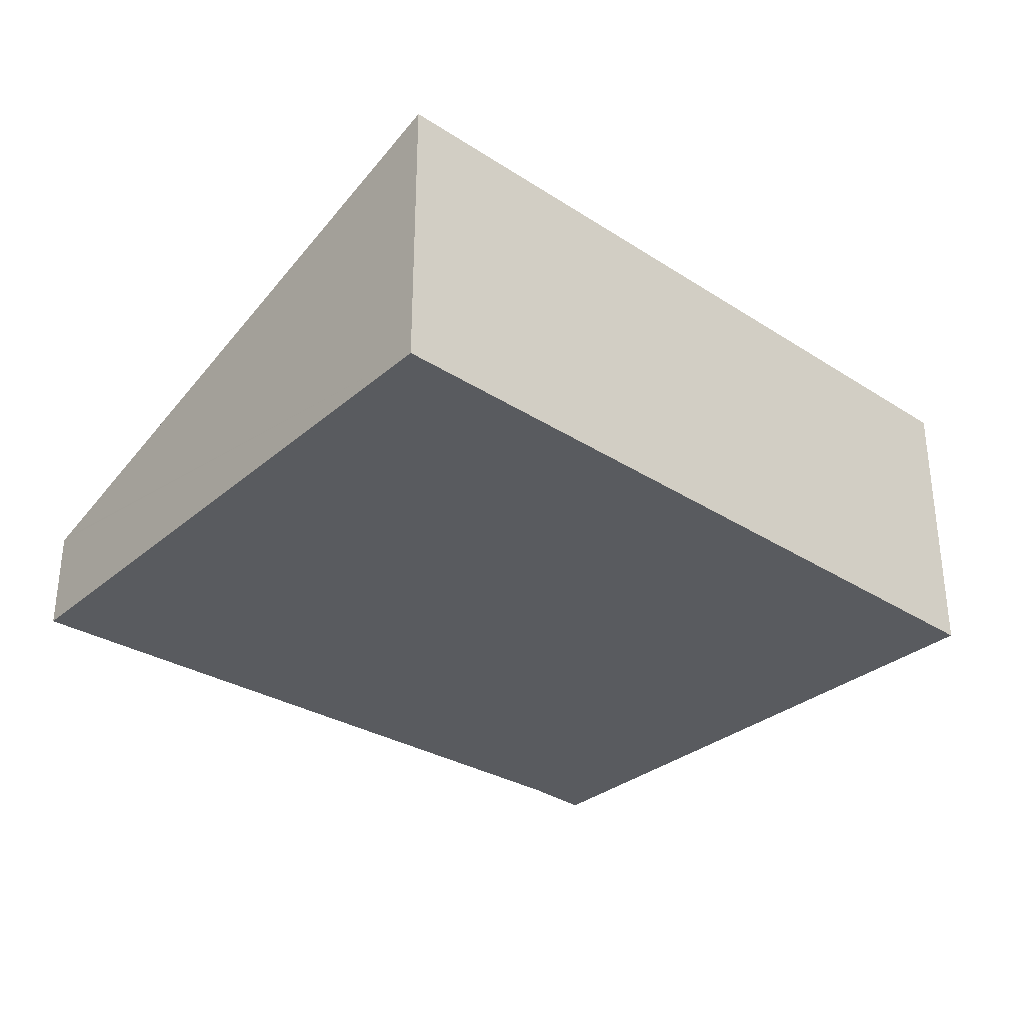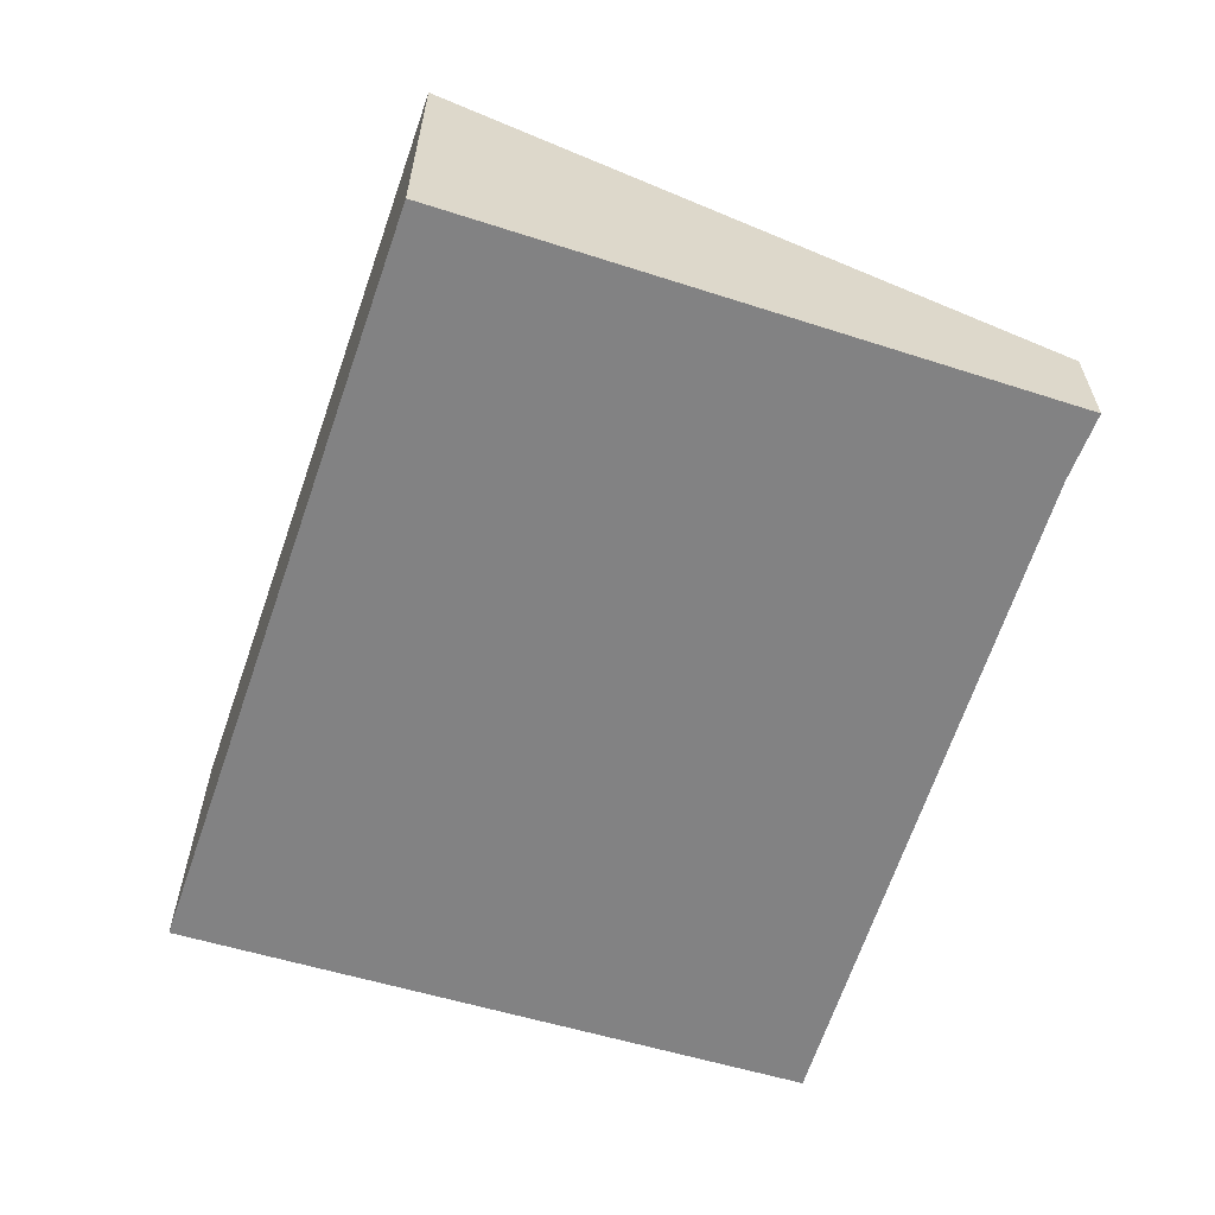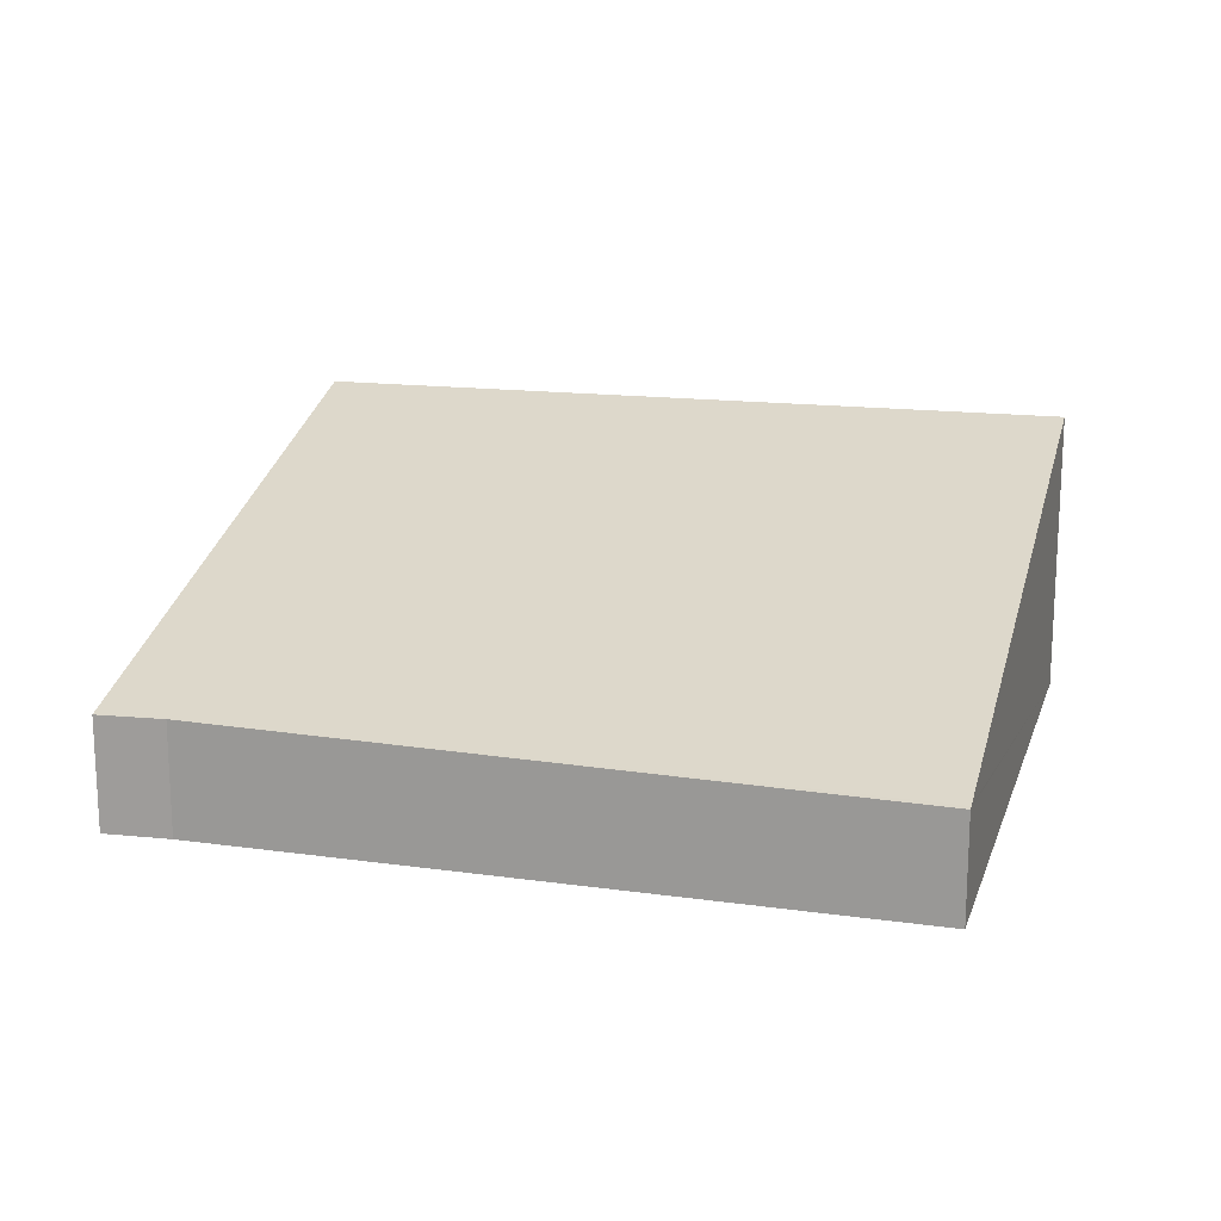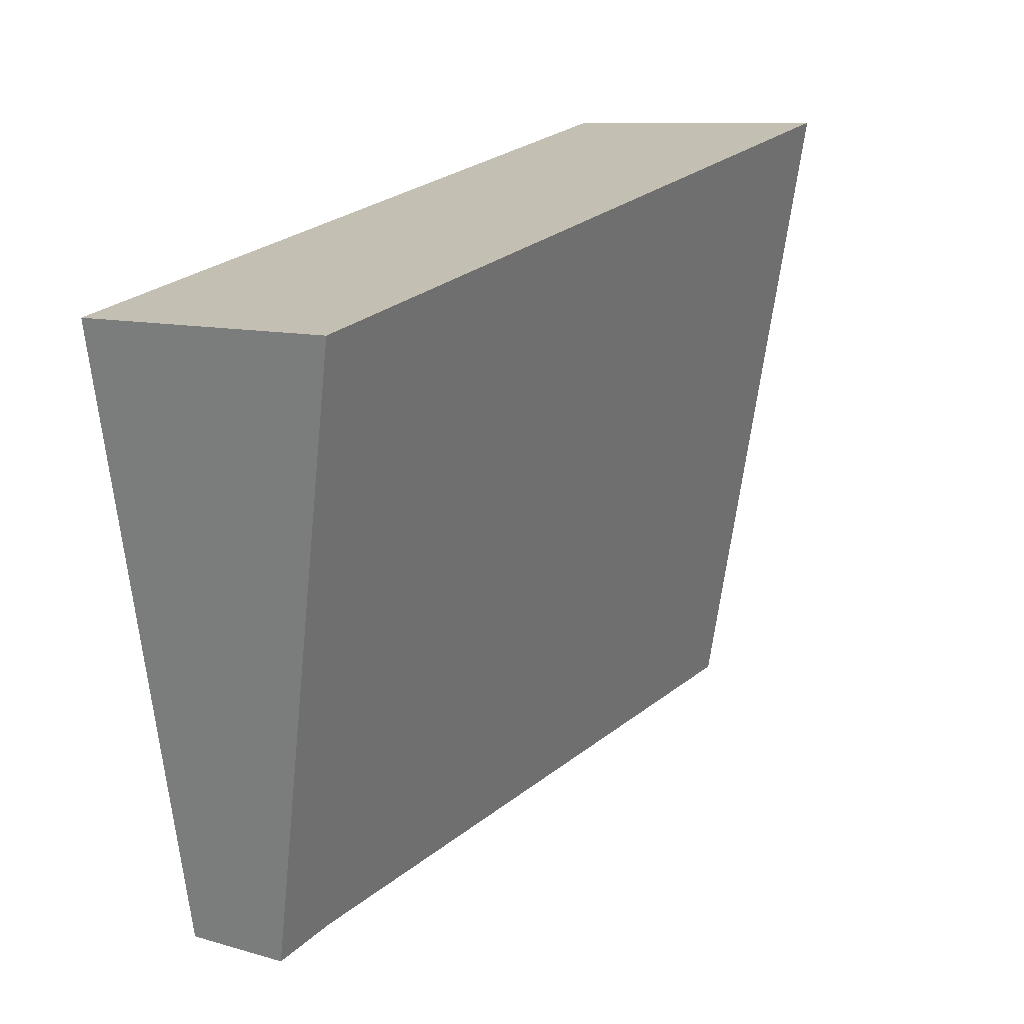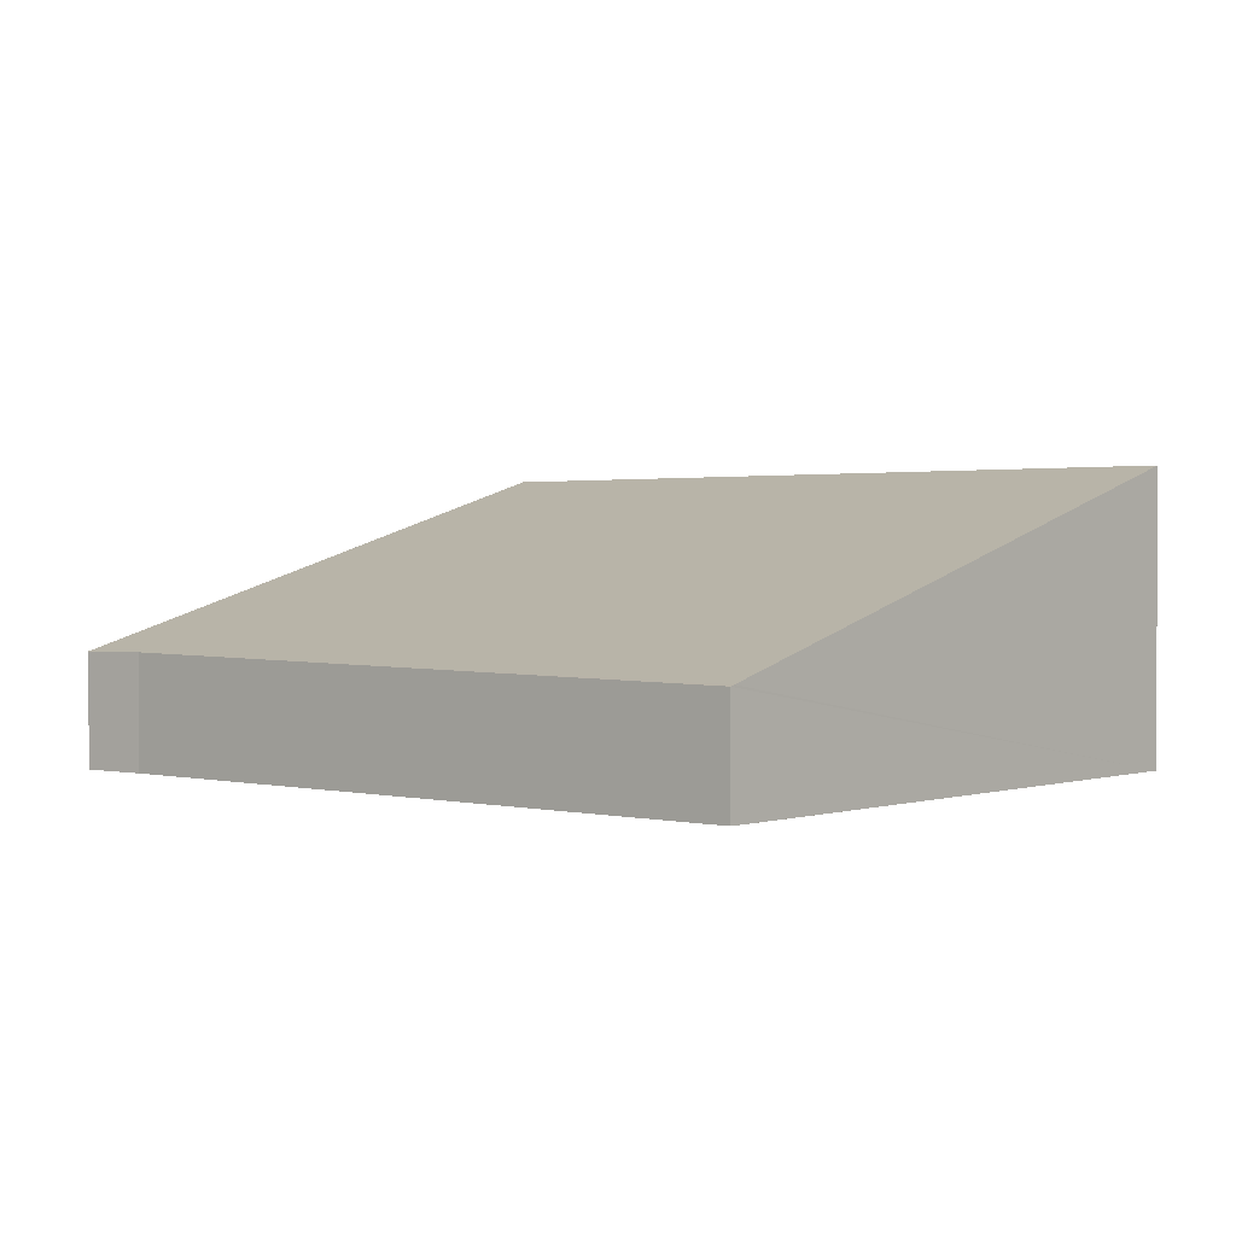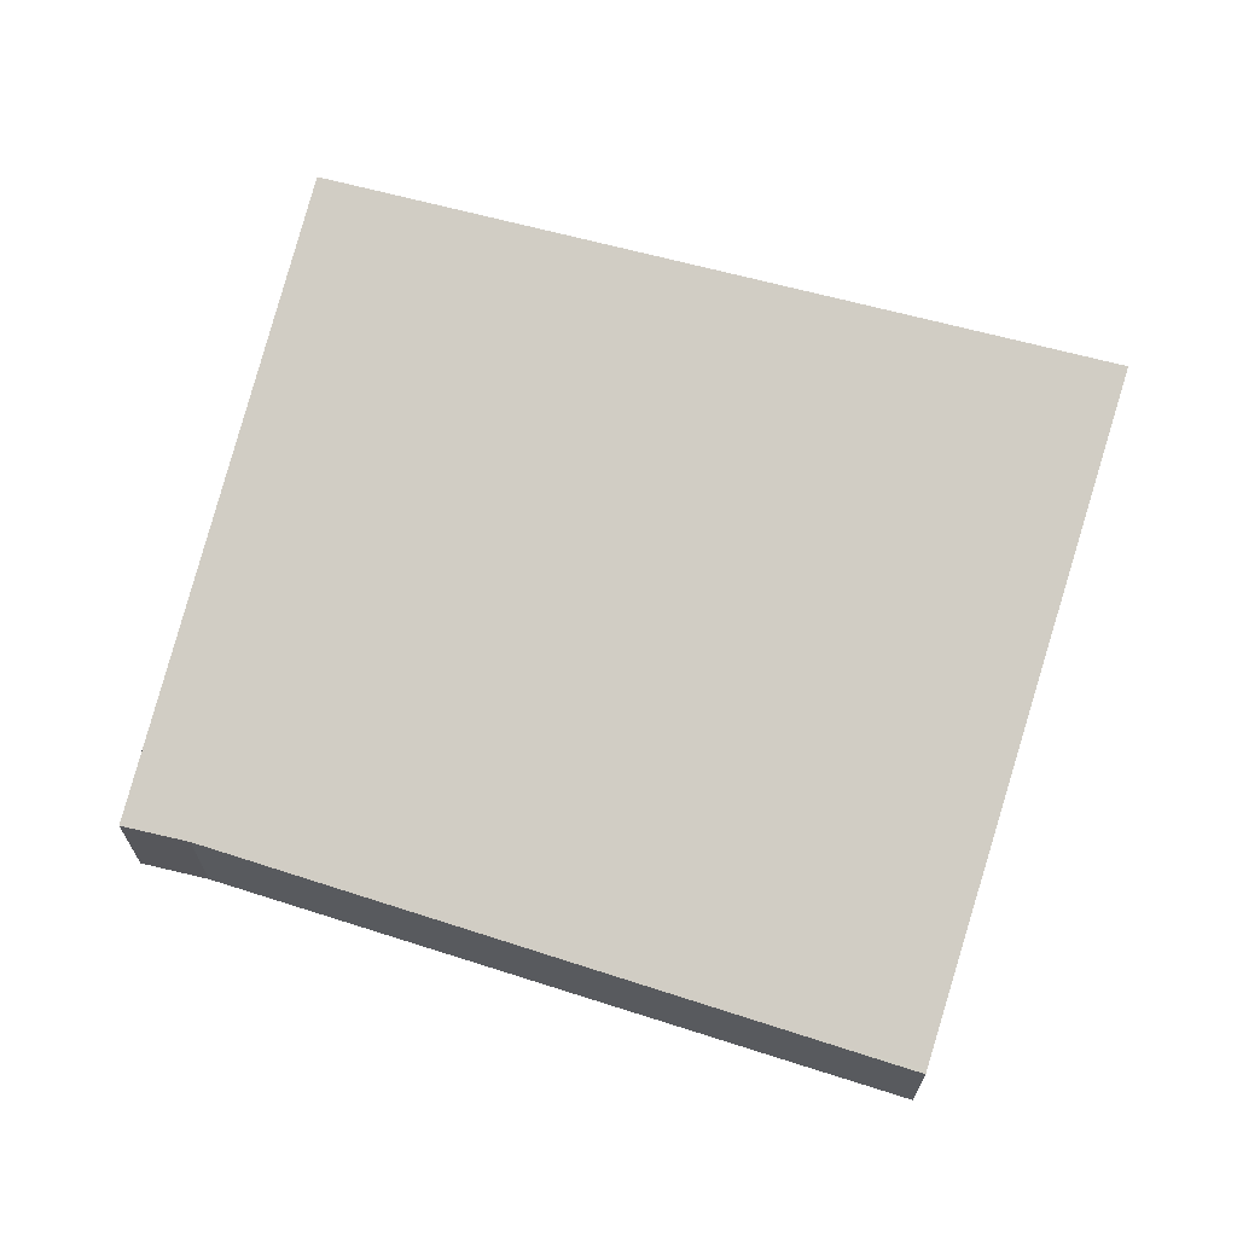
<metadata>
{"format":"obj","ext":"obj","renderer":"f3d","projection":"perspective","resolution":1024,"background":"white","views":[{"elev":-32.0,"azim":-29.9,"up":"+Y"},{"elev":-60.9,"azim":83.2,"up":"+Y"},{"elev":16.9,"azim":-154.2,"up":"+Y"},{"elev":9.6,"azim":127.0,"up":"+Z"},{"elev":1.3,"azim":-129.1,"up":"+Y"},{"elev":66.4,"azim":-152.3,"up":"+Y"}]}
</metadata>
<code>
v  0.006 0.864 0.036
v  0.814 0.864 -0.143
v  0 0.854 5.229e-17
v  5.669 0.925 -0.992
v  7.215 2.358 3.838
v  6.216 0.92 -1.131
v  0.921 2.358 5.225
v  0.921 -3.199e-16 5.225
v  0 0 0
v  0.006 -2.204e-18 0.036
v  7.215 -2.35e-16 3.838
v  6.216 6.925e-17 -1.131
v  5.669 6.074e-17 -0.992
v  0.814 8.756e-18 -0.143
g defaultobject
f 1 2 3
f 2 1 4
f 4 5 6
f 5 4 1
f 5 1 7
f 1 8 7
f 8 1 3
f 8 3 9
f 8 9 10
f 8 5 7
f 5 8 11
f 11 6 5
f 6 11 12
f 6 13 4
f 13 6 12
f 13 2 4
f 2 13 14
f 2 14 3
f 3 14 9
f 8 12 11
f 12 8 13
f 13 8 14
f 14 8 10
f 14 10 9

</code>
